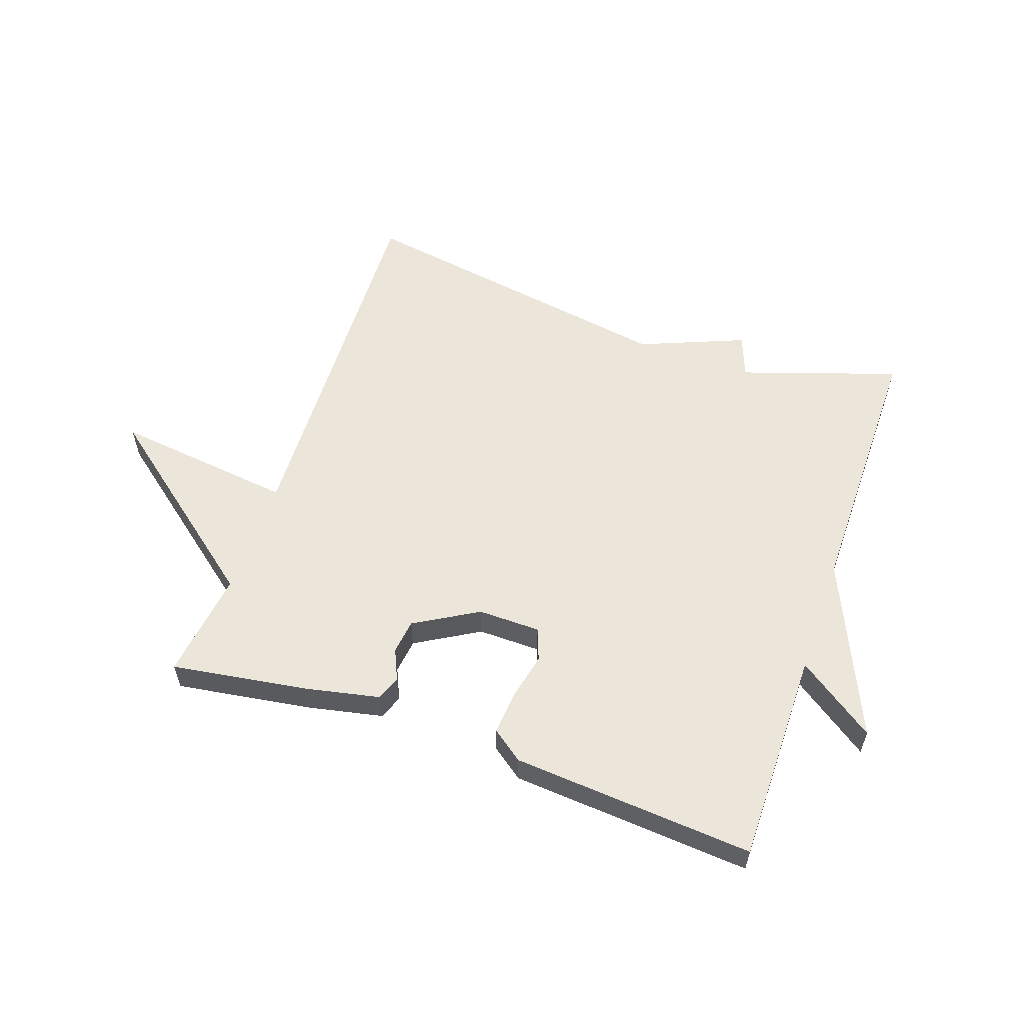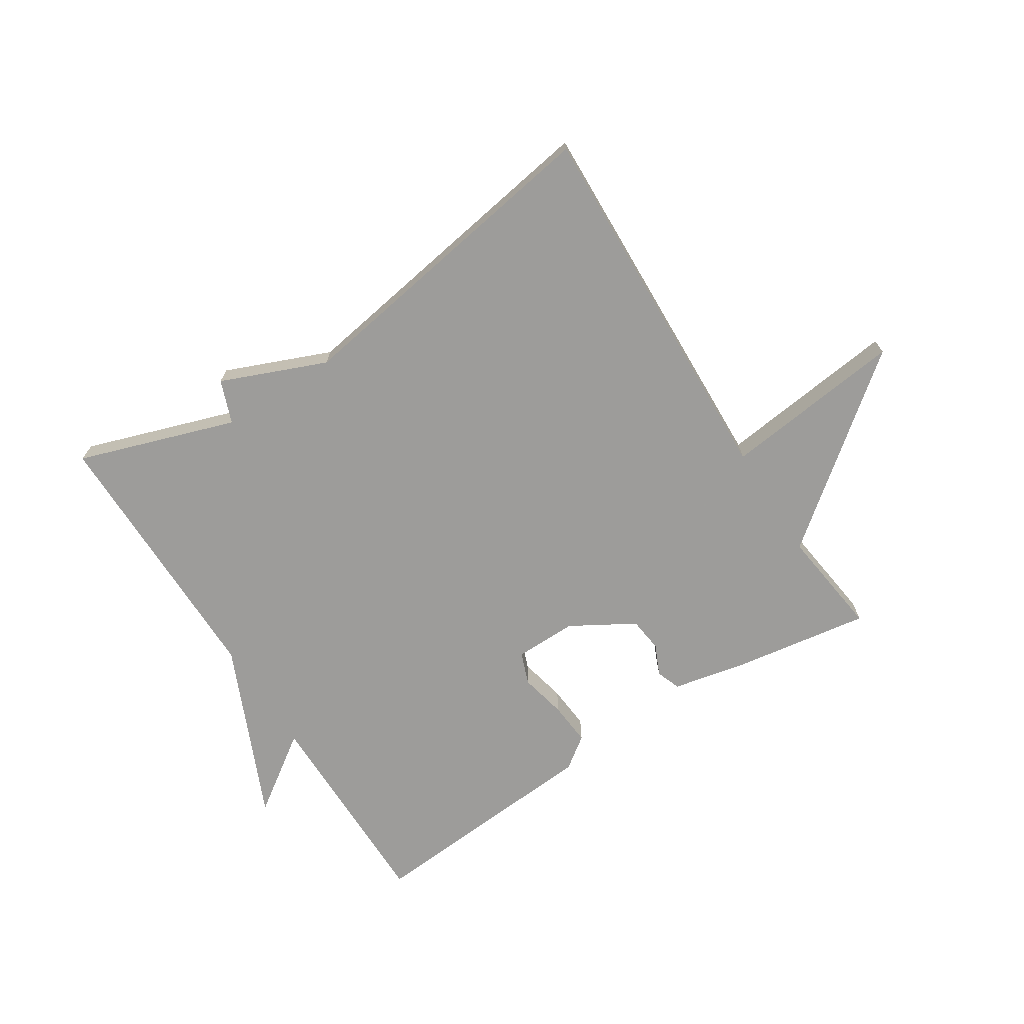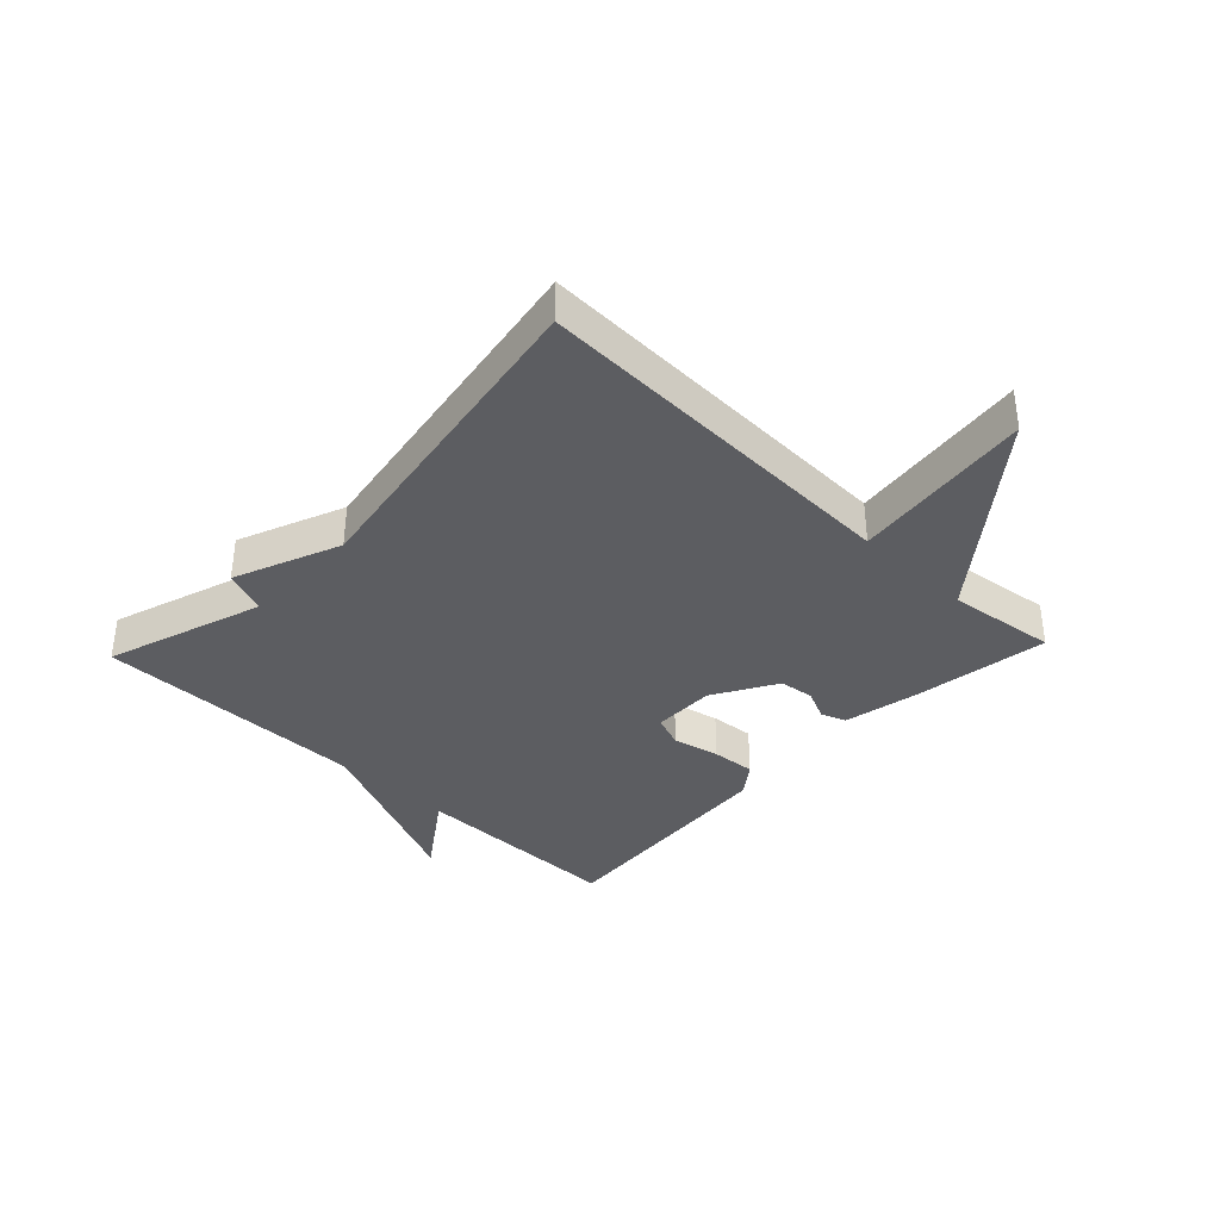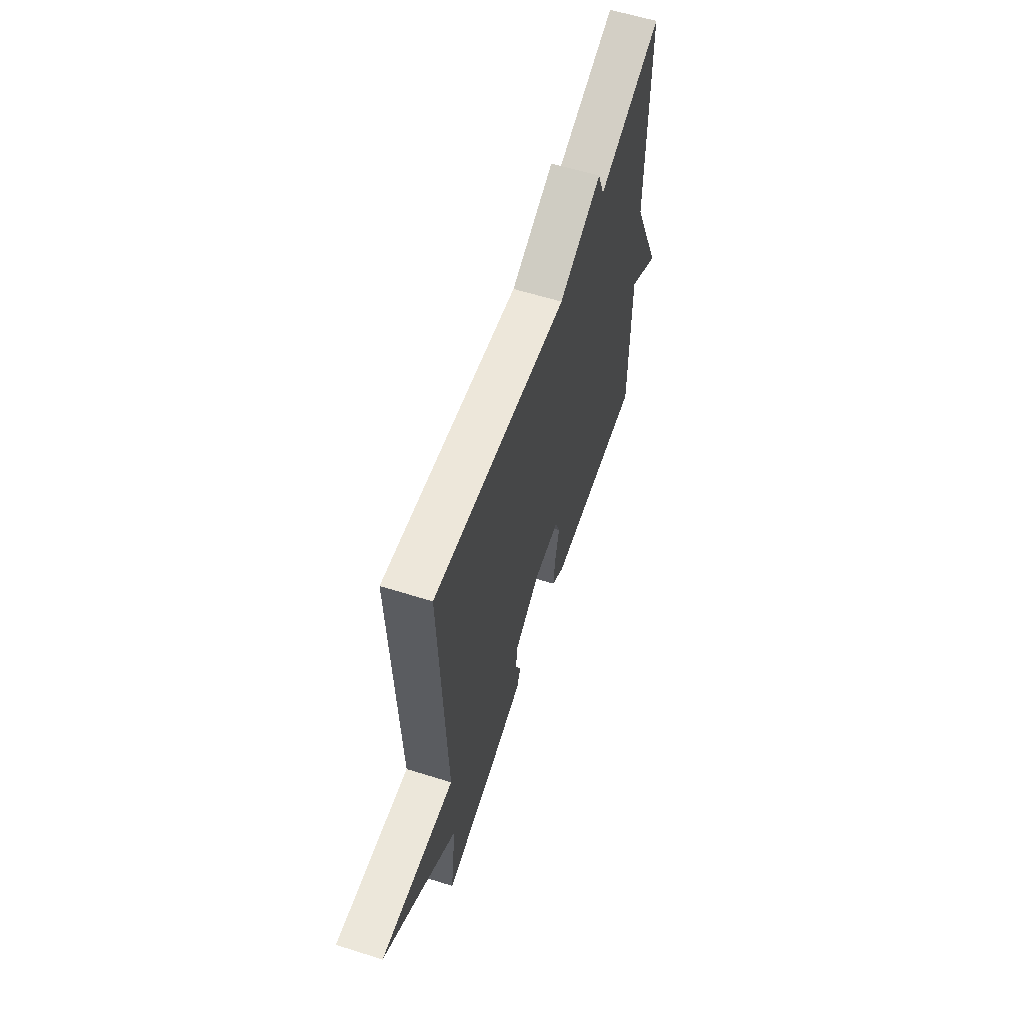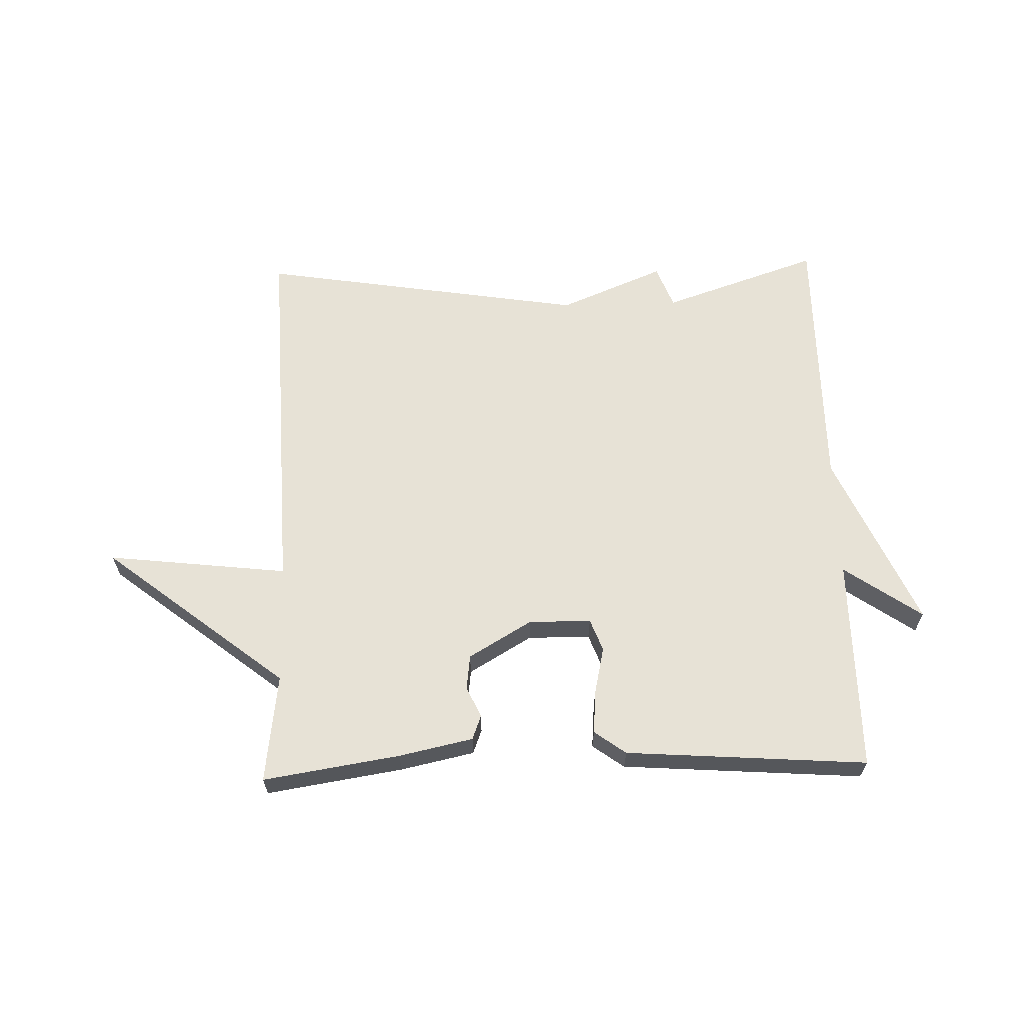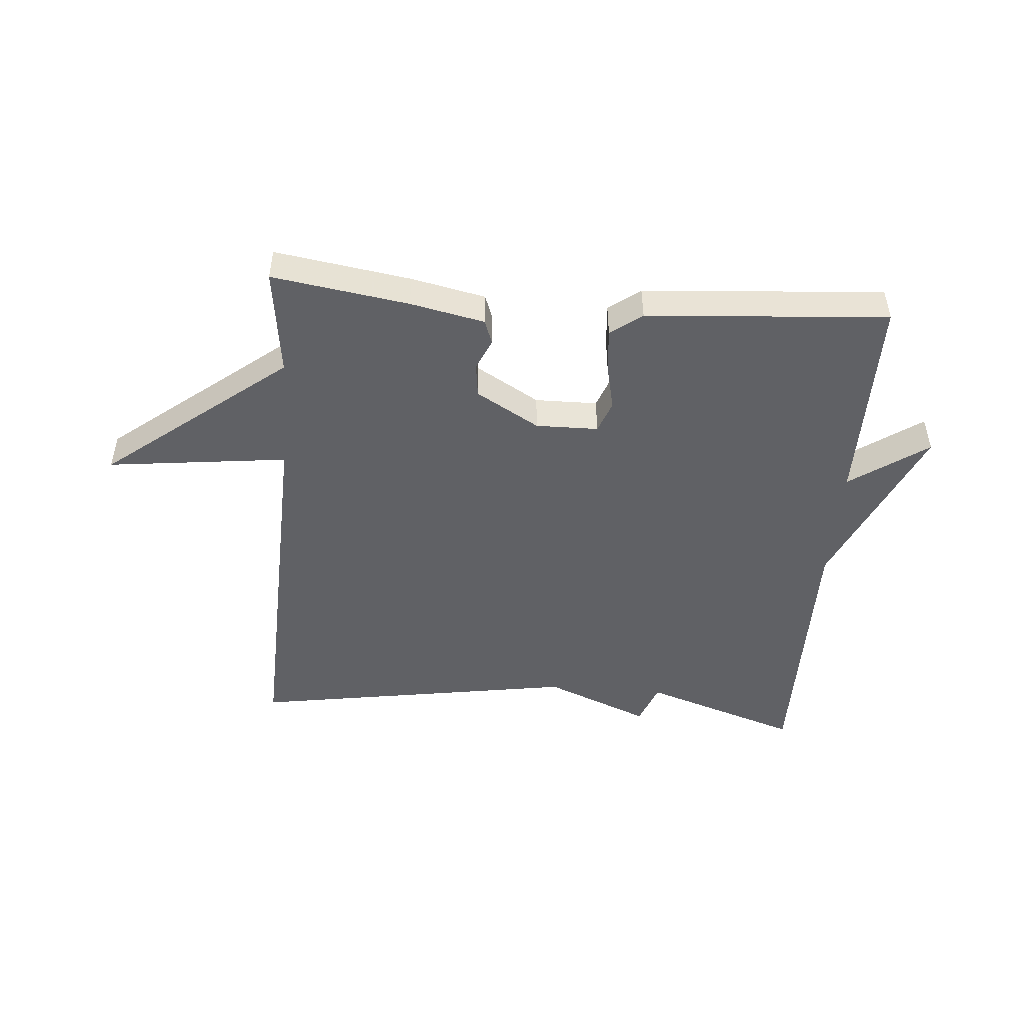
<metadata>
{"format":"obj","ext":"obj","renderer":"f3d","projection":"perspective","resolution":1024,"background":"white","views":[{"elev":57.3,"azim":-160.7,"up":"+Y"},{"elev":-70.3,"azim":32.6,"up":"+Y"},{"elev":-36.8,"azim":46.5,"up":"+Y"},{"elev":60.0,"azim":107.9,"up":"+Z"},{"elev":63.3,"azim":178.3,"up":"+Y"},{"elev":-48.2,"azim":175.5,"up":"+Y"}]}
</metadata>
<code>
v 0.5 0.07 0.5
v 0.477 0.07 -0.121
v 0.775 0.07 -0.086
v 0.477 0.07 -0.321
v 0.5 0.07 -0.5
v 0.275 0.07 -0.465
v 0.153 0.07 -0.439
v 0.138 0.07 -0.399
v 0.161 0.07 -0.348
v 0.154 0.07 -0.291
v 0.05 0.07 -0.23
v -0.053 0.07 -0.231
v -0.073 0.07 -0.284
v -0.056 0.07 -0.361
v -0.05 0.07 -0.433
v -0.102 0.07 -0.471
v -0.5 0.07 -0.5
v -0.499 0.07 -0.147
v -0.627 0.07 -0.236
v -0.499 0.07 0.053
v -0.5 0.07 0.5
v -0.241 0.07 0.413
v -0.214 0.07 0.484
v -0.041 0.07 0.413
v 0.5 0 0.5
v 0.477 0 -0.121
v 0.775 0 -0.086
v 0.477 0 -0.321
v 0.5 0 -0.5
v 0.275 0 -0.465
v 0.153 0 -0.439
v 0.138 0 -0.399
v 0.161 0 -0.348
v 0.154 0 -0.291
v 0.05 0 -0.23
v -0.053 0 -0.231
v -0.073 0 -0.284
v -0.056 0 -0.361
v -0.05 0 -0.433
v -0.102 0 -0.471
v -0.5 0 -0.5
v -0.499 0 -0.147
v -0.627 0 -0.236
v -0.499 0 0.053
v -0.5 0 0.5
v -0.241 0 0.413
v -0.214 0 0.484
v -0.041 0 0.413
f 22 23 24
f 20 21 22
f 20 22 24
f 19 20 24
f 18 19 24
f 16 17 18
f 15 16 18
f 14 15 18
f 13 14 18
f 12 13 18 24
f 24 1 2
f 12 24 2
f 11 12 2
f 7 8 9
f 6 7 9
f 5 6 9
f 4 5 9
f 4 9 10
f 4 10 11
f 3 4 11
f 2 3 11
f 48 47 46
f 46 45 44
f 48 46 44
f 48 44 43
f 48 43 42
f 42 41 40
f 42 40 39
f 42 39 38
f 42 38 37
f 48 42 37 36
f 26 25 48
f 26 48 36
f 26 36 35
f 33 32 31
f 33 31 30
f 33 30 29
f 33 29 28
f 34 33 28
f 35 34 28
f 35 28 27
f 35 27 26
f 1 25 26 2
f 2 26 27 3
f 3 27 28 4
f 4 28 29 5
f 5 29 30 6
f 6 30 31 7
f 7 31 32 8
f 8 32 33 9
f 9 33 34 10
f 10 34 35 11
f 11 35 36 12
f 12 36 37 13
f 13 37 38 14
f 14 38 39 15
f 15 39 40 16
f 16 40 41 17
f 17 41 42 18
f 18 42 43 19
f 19 43 44 20
f 20 44 45 21
f 21 45 46 22
f 22 46 47 23
f 23 47 48 24
f 24 48 25 1

</code>
